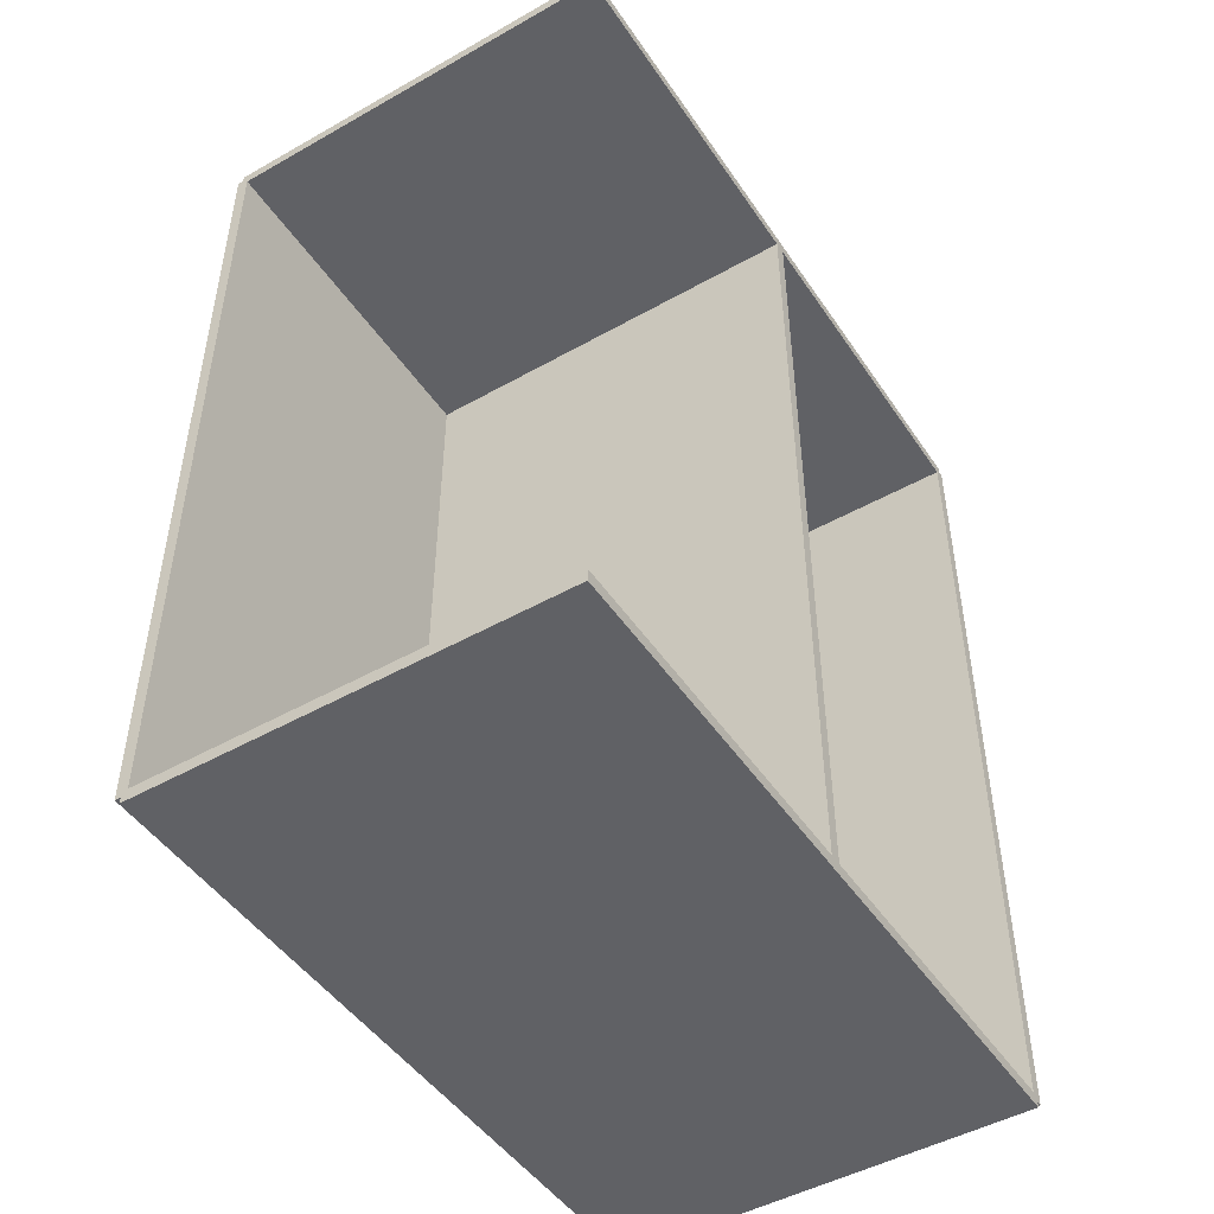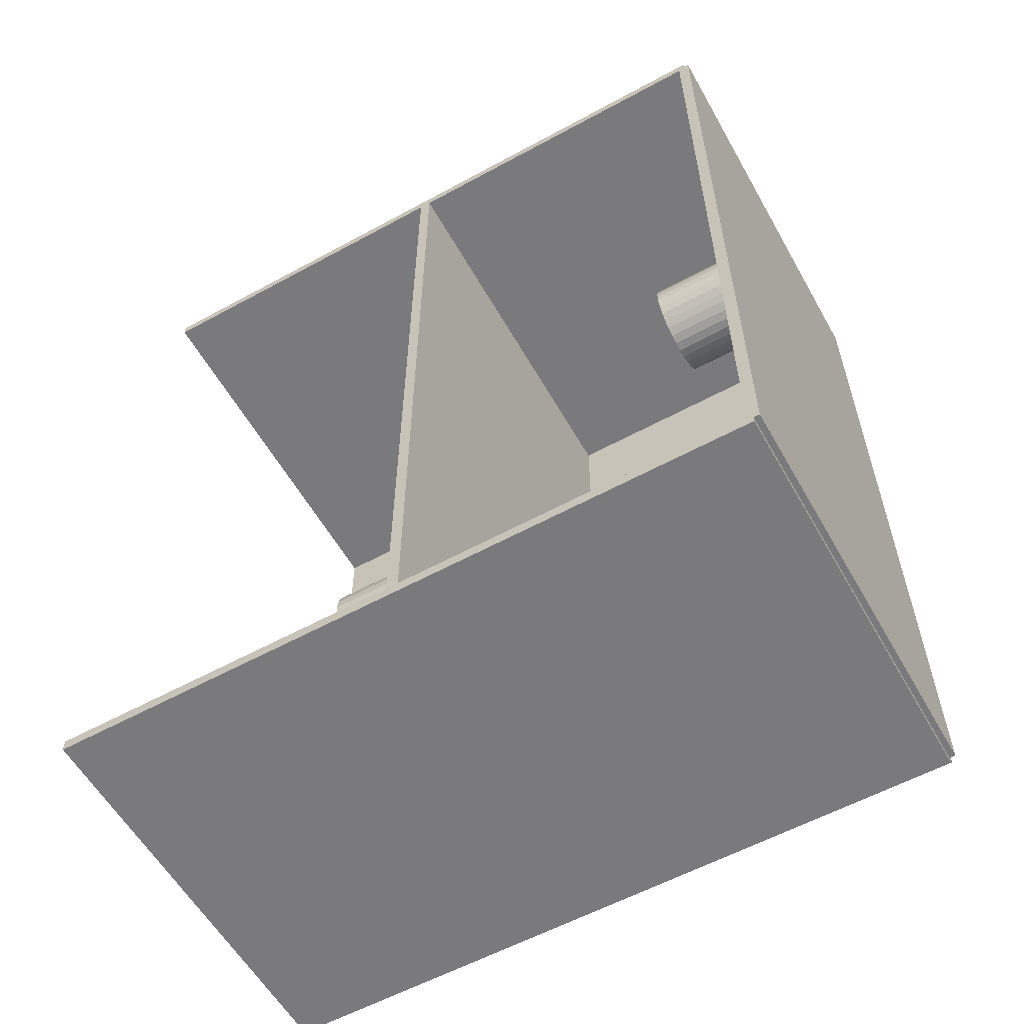
<metadata>
{"format":"obj","ext":"obj","renderer":"f3d","projection":"perspective","resolution":1024,"background":"white","views":[{"elev":-47.8,"azim":32.4,"up":"+Y"},{"elev":-58.2,"azim":119.4,"up":"+Y"}]}
</metadata>
<code>
v -0.1101 -0.2244 -0.003134
v -0.1101 -0.2244 0.003134
v -0.1101 0.2244 -0.003134
v -0.1101 0.2244 0.003134
v 0.1101 -0.2244 -0.003134
v 0.1101 -0.2244 0.003134
v 0.1101 0.2244 -0.003134
v 0.1101 0.2244 0.003134
v -0.107 -0.2244 0
v -0.1132 -0.2244 0
v -0.107 0.2244 0
v -0.1132 0.2244 0
v -0.107 -0.2244 0.375
v -0.1132 -0.2244 0.375
v -0.107 0.2244 0.375
v -0.1132 0.2244 0.375
v -0.1101 -0.2244 0.1844
v -0.1101 -0.2244 0.1906
v -0.1101 0.2244 0.1844
v -0.1101 0.2244 0.1906
v 0.1101 -0.2244 0.1844
v 0.1101 -0.2244 0.1906
v 0.1101 0.2244 0.1844
v 0.1101 0.2244 0.1906
v -0.1101 0.2212 0.375
v -0.1101 0.2276 0.375
v -0.1101 0.2212 0
v -0.1101 0.2276 0
v 0.1101 0.2212 0.375
v 0.1101 0.2276 0.375
v 0.1101 0.2212 0
v 0.1101 0.2276 0
v -0.1101 -0.2212 0
v -0.1101 -0.2276 0
v -0.1101 -0.2212 0.375
v -0.1101 -0.2276 0.375
v 0.1101 -0.2212 0
v 0.1101 -0.2276 0
v 0.1101 -0.2212 0.375
v 0.1101 -0.2276 0.375
v -0.02227 -0.1708 0.006267
v 0.004472 -0.1708 0.006267
v 0.004472 -0.1708 0.06945
v -0.02227 -0.1708 0.06945
v 0.003958 -0.1656 0.006267
v 0.003958 -0.1656 0.06945
v 0.002437 -0.1605 0.006267
v 0.002437 -0.1605 0.06945
v -3.415e-05 -0.1559 0.006267
v -3.415e-05 -0.1559 0.06945
v -0.00336 -0.1519 0.006267
v -0.00336 -0.1519 0.06945
v -0.007412 -0.1485 0.006267
v -0.007412 -0.1485 0.06945
v -0.01203 -0.1461 0.006267
v -0.01203 -0.1461 0.06945
v -0.01705 -0.1445 0.006267
v -0.01705 -0.1445 0.06945
v -0.02227 -0.144 0.006267
v -0.02227 -0.144 0.06945
v -0.02748 -0.1445 0.006267
v -0.02748 -0.1445 0.06945
v -0.0325 -0.1461 0.006267
v -0.0325 -0.1461 0.06945
v -0.03712 -0.1485 0.006267
v -0.03712 -0.1485 0.06945
v -0.04117 -0.1519 0.006267
v -0.04117 -0.1519 0.06945
v -0.0445 -0.1559 0.006267
v -0.0445 -0.1559 0.06945
v -0.04697 -0.1605 0.006267
v -0.04697 -0.1605 0.06945
v -0.04849 -0.1656 0.006267
v -0.04849 -0.1656 0.06945
v -0.04901 -0.1708 0.006267
v -0.04901 -0.1708 0.06945
v -0.04849 -0.176 0.006267
v -0.04849 -0.176 0.06945
v -0.04697 -0.181 0.006267
v -0.04697 -0.181 0.06945
v -0.0445 -0.1856 0.006267
v -0.0445 -0.1856 0.06945
v -0.04117 -0.1897 0.006267
v -0.04117 -0.1897 0.06945
v -0.03712 -0.193 0.006267
v -0.03712 -0.193 0.06945
v -0.0325 -0.1955 0.006267
v -0.0325 -0.1955 0.06945
v -0.02748 -0.197 0.006267
v -0.02748 -0.197 0.06945
v -0.02227 -0.1975 0.006267
v -0.02227 -0.1975 0.06945
v -0.01705 -0.197 0.006267
v -0.01705 -0.197 0.06945
v -0.01203 -0.1955 0.006267
v -0.01203 -0.1955 0.06945
v -0.007412 -0.193 0.006267
v -0.007412 -0.193 0.06945
v -0.00336 -0.1897 0.006267
v -0.00336 -0.1897 0.06945
v -3.415e-05 -0.1856 0.006267
v -3.415e-05 -0.1856 0.06945
v 0.002437 -0.181 0.006267
v 0.002437 -0.181 0.06945
v 0.003958 -0.176 0.006267
v 0.003958 -0.176 0.06945
v -0.02227 -0.1708 0.06945
v 0.002615 -0.1708 0.06945
v 0.002615 -0.1708 0.1063
v -0.02227 -0.1708 0.1063
v 0.002136 -0.1659 0.06945
v 0.002136 -0.1659 0.1063
v 0.0007205 -0.1612 0.06945
v 0.0007205 -0.1612 0.1063
v -0.001579 -0.1569 0.06945
v -0.001579 -0.1569 0.1063
v -0.004673 -0.1532 0.06945
v -0.004673 -0.1532 0.1063
v -0.008444 -0.1501 0.06945
v -0.008444 -0.1501 0.1063
v -0.01275 -0.1478 0.06945
v -0.01275 -0.1478 0.1063
v -0.01741 -0.1464 0.06945
v -0.01741 -0.1464 0.1063
v -0.02227 -0.1459 0.06945
v -0.02227 -0.1459 0.1063
v -0.02712 -0.1464 0.06945
v -0.02712 -0.1464 0.1063
v -0.03179 -0.1478 0.06945
v -0.03179 -0.1478 0.1063
v -0.03609 -0.1501 0.06945
v -0.03609 -0.1501 0.1063
v -0.03986 -0.1532 0.06945
v -0.03986 -0.1532 0.1063
v -0.04296 -0.1569 0.06945
v -0.04296 -0.1569 0.1063
v -0.04525 -0.1612 0.06945
v -0.04525 -0.1612 0.1063
v -0.04667 -0.1659 0.06945
v -0.04667 -0.1659 0.1063
v -0.04715 -0.1708 0.06945
v -0.04715 -0.1708 0.1063
v -0.04667 -0.1756 0.06945
v -0.04667 -0.1756 0.1063
v -0.04525 -0.1803 0.06945
v -0.04525 -0.1803 0.1063
v -0.04296 -0.1846 0.06945
v -0.04296 -0.1846 0.1063
v -0.03986 -0.1884 0.06945
v -0.03986 -0.1884 0.1063
v -0.03609 -0.1915 0.06945
v -0.03609 -0.1915 0.1063
v -0.03179 -0.1938 0.06945
v -0.03179 -0.1938 0.1063
v -0.02712 -0.1952 0.06945
v -0.02712 -0.1952 0.1063
v -0.02227 -0.1957 0.06945
v -0.02227 -0.1957 0.1063
v -0.01741 -0.1952 0.06945
v -0.01741 -0.1952 0.1063
v -0.01275 -0.1938 0.06945
v -0.01275 -0.1938 0.1063
v -0.008444 -0.1915 0.06945
v -0.008444 -0.1915 0.1063
v -0.004673 -0.1884 0.06945
v -0.004673 -0.1884 0.1063
v -0.001579 -0.1846 0.06945
v -0.001579 -0.1846 0.1063
v 0.0007205 -0.1803 0.06945
v 0.0007205 -0.1803 0.1063
v 0.002136 -0.1756 0.06945
v 0.002136 -0.1756 0.1063
v -0.03542 -0.09925 0.006267
v -0.01128 -0.09925 0.006267
v -0.01128 -0.09925 0.08743
v -0.03542 -0.09925 0.08743
v -0.01175 -0.09454 0.006267
v -0.01175 -0.09454 0.08743
v -0.01312 -0.09001 0.006267
v -0.01312 -0.09001 0.08743
v -0.01535 -0.08584 0.006267
v -0.01535 -0.08584 0.08743
v -0.01835 -0.08219 0.006267
v -0.01835 -0.08219 0.08743
v -0.02201 -0.07918 0.006267
v -0.02201 -0.07918 0.08743
v -0.02618 -0.07695 0.006267
v -0.02618 -0.07695 0.08743
v -0.03071 -0.07558 0.006267
v -0.03071 -0.07558 0.08743
v -0.03542 -0.07512 0.006267
v -0.03542 -0.07512 0.08743
v -0.04013 -0.07558 0.006267
v -0.04013 -0.07558 0.08743
v -0.04465 -0.07695 0.006267
v -0.04465 -0.07695 0.08743
v -0.04883 -0.07918 0.006267
v -0.04883 -0.07918 0.08743
v -0.05248 -0.08219 0.006267
v -0.05248 -0.08219 0.08743
v -0.05548 -0.08584 0.006267
v -0.05548 -0.08584 0.08743
v -0.05771 -0.09001 0.006267
v -0.05771 -0.09001 0.08743
v -0.05909 -0.09454 0.006267
v -0.05909 -0.09454 0.08743
v -0.05955 -0.09925 0.006267
v -0.05955 -0.09925 0.08743
v -0.05909 -0.104 0.006267
v -0.05909 -0.104 0.08743
v -0.05771 -0.1085 0.006267
v -0.05771 -0.1085 0.08743
v -0.05548 -0.1127 0.006267
v -0.05548 -0.1127 0.08743
v -0.05248 -0.1163 0.006267
v -0.05248 -0.1163 0.08743
v -0.04883 -0.1193 0.006267
v -0.04883 -0.1193 0.08743
v -0.04465 -0.1215 0.006267
v -0.04465 -0.1215 0.08743
v -0.04013 -0.1229 0.006267
v -0.04013 -0.1229 0.08743
v -0.03542 -0.1234 0.006267
v -0.03542 -0.1234 0.08743
v -0.03071 -0.1229 0.006267
v -0.03071 -0.1229 0.08743
v -0.02618 -0.1215 0.006267
v -0.02618 -0.1215 0.08743
v -0.02201 -0.1193 0.006267
v -0.02201 -0.1193 0.08743
v -0.01835 -0.1163 0.006267
v -0.01835 -0.1163 0.08743
v -0.01535 -0.1127 0.006267
v -0.01535 -0.1127 0.08743
v -0.01312 -0.1085 0.006267
v -0.01312 -0.1085 0.08743
v -0.01175 -0.104 0.006267
v -0.01175 -0.104 0.08743
v -0.002641 0.1218 0.006267
v 0.02362 0.1218 0.006267
v 0.02362 0.1218 0.06959
v -0.002641 0.1218 0.06959
v 0.02312 0.127 0.006267
v 0.02312 0.127 0.06959
v 0.02162 0.1319 0.006267
v 0.02162 0.1319 0.06959
v 0.0192 0.1364 0.006267
v 0.0192 0.1364 0.06959
v 0.01593 0.1404 0.006267
v 0.01593 0.1404 0.06959
v 0.01195 0.1437 0.006267
v 0.01195 0.1437 0.06959
v 0.007409 0.1461 0.006267
v 0.007409 0.1461 0.06959
v 0.002483 0.1476 0.006267
v 0.002483 0.1476 0.06959
v -0.002641 0.1481 0.006267
v -0.002641 0.1481 0.06959
v -0.007764 0.1476 0.006267
v -0.007764 0.1476 0.06959
v -0.01269 0.1461 0.006267
v -0.01269 0.1461 0.06959
v -0.01723 0.1437 0.006267
v -0.01723 0.1437 0.06959
v -0.02121 0.1404 0.006267
v -0.02121 0.1404 0.06959
v -0.02448 0.1364 0.006267
v -0.02448 0.1364 0.06959
v -0.0269 0.1319 0.006267
v -0.0269 0.1319 0.06959
v -0.0284 0.127 0.006267
v -0.0284 0.127 0.06959
v -0.0289 0.1218 0.006267
v -0.0289 0.1218 0.06959
v -0.0284 0.1167 0.006267
v -0.0284 0.1167 0.06959
v -0.0269 0.1118 0.006267
v -0.0269 0.1118 0.06959
v -0.02448 0.1072 0.006267
v -0.02448 0.1072 0.06959
v -0.02121 0.1033 0.006267
v -0.02121 0.1033 0.06959
v -0.01723 0.1 0.006267
v -0.01723 0.1 0.06959
v -0.01269 0.09758 0.006267
v -0.01269 0.09758 0.06959
v -0.007764 0.09608 0.006267
v -0.007764 0.09608 0.06959
v -0.002641 0.09558 0.006267
v -0.002641 0.09558 0.06959
v 0.002483 0.09608 0.006267
v 0.002483 0.09608 0.06959
v 0.007409 0.09758 0.006267
v 0.007409 0.09758 0.06959
v 0.01195 0.1 0.006267
v 0.01195 0.1 0.06959
v 0.01593 0.1033 0.006267
v 0.01593 0.1033 0.06959
v 0.0192 0.1072 0.006267
v 0.0192 0.1072 0.06959
v 0.02162 0.1118 0.006267
v 0.02162 0.1118 0.06959
v 0.02312 0.1167 0.006267
v 0.02312 0.1167 0.06959
v 0.01967 -0.1056 0.1938
v 0.04902 -0.1056 0.1938
v 0.04902 -0.1056 0.2655
v 0.01967 -0.1056 0.2655
v 0.04845 -0.09989 0.1938
v 0.04845 -0.09989 0.2655
v 0.04678 -0.09439 0.1938
v 0.04678 -0.09439 0.2655
v 0.04407 -0.08931 0.1938
v 0.04407 -0.08931 0.2655
v 0.04042 -0.08487 0.1938
v 0.04042 -0.08487 0.2655
v 0.03598 -0.08122 0.1938
v 0.03598 -0.08122 0.2655
v 0.0309 -0.07851 0.1938
v 0.0309 -0.07851 0.2655
v 0.0254 -0.07684 0.1938
v 0.0254 -0.07684 0.2655
v 0.01967 -0.07627 0.1938
v 0.01967 -0.07627 0.2655
v 0.01395 -0.07684 0.1938
v 0.01395 -0.07684 0.2655
v 0.008444 -0.07851 0.1938
v 0.008444 -0.07851 0.2655
v 0.003371 -0.08122 0.1938
v 0.003371 -0.08122 0.2655
v -0.001075 -0.08487 0.1938
v -0.001075 -0.08487 0.2655
v -0.004724 -0.08931 0.1938
v -0.004724 -0.08931 0.2655
v -0.007436 -0.09439 0.1938
v -0.007436 -0.09439 0.2655
v -0.009106 -0.09989 0.1938
v -0.009106 -0.09989 0.2655
v -0.009669 -0.1056 0.1938
v -0.009669 -0.1056 0.2655
v -0.009106 -0.1113 0.1938
v -0.009106 -0.1113 0.2655
v -0.007436 -0.1168 0.1938
v -0.007436 -0.1168 0.2655
v -0.004724 -0.1219 0.1938
v -0.004724 -0.1219 0.2655
v -0.001075 -0.1264 0.1938
v -0.001075 -0.1264 0.2655
v 0.003371 -0.13 0.1938
v 0.003371 -0.13 0.2655
v 0.008444 -0.1327 0.1938
v 0.008444 -0.1327 0.2655
v 0.01395 -0.1344 0.1938
v 0.01395 -0.1344 0.2655
v 0.01967 -0.135 0.1938
v 0.01967 -0.135 0.2655
v 0.0254 -0.1344 0.1938
v 0.0254 -0.1344 0.2655
v 0.0309 -0.1327 0.1938
v 0.0309 -0.1327 0.2655
v 0.03598 -0.13 0.1938
v 0.03598 -0.13 0.2655
v 0.04042 -0.1264 0.1938
v 0.04042 -0.1264 0.2655
v 0.04407 -0.1219 0.1938
v 0.04407 -0.1219 0.2655
v 0.04678 -0.1168 0.1938
v 0.04678 -0.1168 0.2655
v 0.04845 -0.1113 0.1938
v 0.04845 -0.1113 0.2655
f 2 4 1
f 5 2 1
f 1 4 3
f 3 5 1
f 2 8 4
f 6 2 5
f 6 8 2
f 4 8 3
f 7 5 3
f 3 8 7
f 7 6 5
f 8 6 7
f 10 12 9
f 13 10 9
f 9 12 11
f 11 13 9
f 10 16 12
f 14 10 13
f 14 16 10
f 12 16 11
f 15 13 11
f 11 16 15
f 15 14 13
f 16 14 15
f 18 20 17
f 21 18 17
f 17 20 19
f 19 21 17
f 18 24 20
f 22 18 21
f 22 24 18
f 20 24 19
f 23 21 19
f 19 24 23
f 23 22 21
f 24 22 23
f 26 28 25
f 29 26 25
f 25 28 27
f 27 29 25
f 26 32 28
f 30 26 29
f 30 32 26
f 28 32 27
f 31 29 27
f 27 32 31
f 31 30 29
f 32 30 31
f 34 36 33
f 37 34 33
f 33 36 35
f 35 37 33
f 34 40 36
f 38 34 37
f 38 40 34
f 36 40 35
f 39 37 35
f 35 40 39
f 39 38 37
f 40 38 39
f 42 41 45
f 42 45 43
f 43 45 46
f 43 46 44
f 45 41 47
f 45 47 46
f 46 47 48
f 46 48 44
f 47 41 49
f 47 49 48
f 48 49 50
f 48 50 44
f 49 41 51
f 49 51 50
f 50 51 52
f 50 52 44
f 51 41 53
f 51 53 52
f 52 53 54
f 52 54 44
f 53 41 55
f 53 55 54
f 54 55 56
f 54 56 44
f 55 41 57
f 55 57 56
f 56 57 58
f 56 58 44
f 57 41 59
f 57 59 58
f 58 59 60
f 58 60 44
f 59 41 61
f 59 61 60
f 60 61 62
f 60 62 44
f 61 41 63
f 61 63 62
f 62 63 64
f 62 64 44
f 63 41 65
f 63 65 64
f 64 65 66
f 64 66 44
f 65 41 67
f 65 67 66
f 66 67 68
f 66 68 44
f 67 41 69
f 67 69 68
f 68 69 70
f 68 70 44
f 69 41 71
f 69 71 70
f 70 71 72
f 70 72 44
f 71 41 73
f 71 73 72
f 72 73 74
f 72 74 44
f 73 41 75
f 73 75 74
f 74 75 76
f 74 76 44
f 75 41 77
f 75 77 76
f 76 77 78
f 76 78 44
f 77 41 79
f 77 79 78
f 78 79 80
f 78 80 44
f 79 41 81
f 79 81 80
f 80 81 82
f 80 82 44
f 81 41 83
f 81 83 82
f 82 83 84
f 82 84 44
f 83 41 85
f 83 85 84
f 84 85 86
f 84 86 44
f 85 41 87
f 85 87 86
f 86 87 88
f 86 88 44
f 87 41 89
f 87 89 88
f 88 89 90
f 88 90 44
f 89 41 91
f 89 91 90
f 90 91 92
f 90 92 44
f 91 41 93
f 91 93 92
f 92 93 94
f 92 94 44
f 93 41 95
f 93 95 94
f 94 95 96
f 94 96 44
f 95 41 97
f 95 97 96
f 96 97 98
f 96 98 44
f 97 41 99
f 97 99 98
f 98 99 100
f 98 100 44
f 99 41 101
f 99 101 100
f 100 101 102
f 100 102 44
f 101 41 103
f 101 103 102
f 102 103 104
f 102 104 44
f 103 41 105
f 103 105 104
f 104 105 106
f 104 106 44
f 105 41 42
f 105 42 106
f 106 42 43
f 106 43 44
f 108 107 111
f 108 111 109
f 109 111 112
f 109 112 110
f 111 107 113
f 111 113 112
f 112 113 114
f 112 114 110
f 113 107 115
f 113 115 114
f 114 115 116
f 114 116 110
f 115 107 117
f 115 117 116
f 116 117 118
f 116 118 110
f 117 107 119
f 117 119 118
f 118 119 120
f 118 120 110
f 119 107 121
f 119 121 120
f 120 121 122
f 120 122 110
f 121 107 123
f 121 123 122
f 122 123 124
f 122 124 110
f 123 107 125
f 123 125 124
f 124 125 126
f 124 126 110
f 125 107 127
f 125 127 126
f 126 127 128
f 126 128 110
f 127 107 129
f 127 129 128
f 128 129 130
f 128 130 110
f 129 107 131
f 129 131 130
f 130 131 132
f 130 132 110
f 131 107 133
f 131 133 132
f 132 133 134
f 132 134 110
f 133 107 135
f 133 135 134
f 134 135 136
f 134 136 110
f 135 107 137
f 135 137 136
f 136 137 138
f 136 138 110
f 137 107 139
f 137 139 138
f 138 139 140
f 138 140 110
f 139 107 141
f 139 141 140
f 140 141 142
f 140 142 110
f 141 107 143
f 141 143 142
f 142 143 144
f 142 144 110
f 143 107 145
f 143 145 144
f 144 145 146
f 144 146 110
f 145 107 147
f 145 147 146
f 146 147 148
f 146 148 110
f 147 107 149
f 147 149 148
f 148 149 150
f 148 150 110
f 149 107 151
f 149 151 150
f 150 151 152
f 150 152 110
f 151 107 153
f 151 153 152
f 152 153 154
f 152 154 110
f 153 107 155
f 153 155 154
f 154 155 156
f 154 156 110
f 155 107 157
f 155 157 156
f 156 157 158
f 156 158 110
f 157 107 159
f 157 159 158
f 158 159 160
f 158 160 110
f 159 107 161
f 159 161 160
f 160 161 162
f 160 162 110
f 161 107 163
f 161 163 162
f 162 163 164
f 162 164 110
f 163 107 165
f 163 165 164
f 164 165 166
f 164 166 110
f 165 107 167
f 165 167 166
f 166 167 168
f 166 168 110
f 167 107 169
f 167 169 168
f 168 169 170
f 168 170 110
f 169 107 171
f 169 171 170
f 170 171 172
f 170 172 110
f 171 107 108
f 171 108 172
f 172 108 109
f 172 109 110
f 174 173 177
f 174 177 175
f 175 177 178
f 175 178 176
f 177 173 179
f 177 179 178
f 178 179 180
f 178 180 176
f 179 173 181
f 179 181 180
f 180 181 182
f 180 182 176
f 181 173 183
f 181 183 182
f 182 183 184
f 182 184 176
f 183 173 185
f 183 185 184
f 184 185 186
f 184 186 176
f 185 173 187
f 185 187 186
f 186 187 188
f 186 188 176
f 187 173 189
f 187 189 188
f 188 189 190
f 188 190 176
f 189 173 191
f 189 191 190
f 190 191 192
f 190 192 176
f 191 173 193
f 191 193 192
f 192 193 194
f 192 194 176
f 193 173 195
f 193 195 194
f 194 195 196
f 194 196 176
f 195 173 197
f 195 197 196
f 196 197 198
f 196 198 176
f 197 173 199
f 197 199 198
f 198 199 200
f 198 200 176
f 199 173 201
f 199 201 200
f 200 201 202
f 200 202 176
f 201 173 203
f 201 203 202
f 202 203 204
f 202 204 176
f 203 173 205
f 203 205 204
f 204 205 206
f 204 206 176
f 205 173 207
f 205 207 206
f 206 207 208
f 206 208 176
f 207 173 209
f 207 209 208
f 208 209 210
f 208 210 176
f 209 173 211
f 209 211 210
f 210 211 212
f 210 212 176
f 211 173 213
f 211 213 212
f 212 213 214
f 212 214 176
f 213 173 215
f 213 215 214
f 214 215 216
f 214 216 176
f 215 173 217
f 215 217 216
f 216 217 218
f 216 218 176
f 217 173 219
f 217 219 218
f 218 219 220
f 218 220 176
f 219 173 221
f 219 221 220
f 220 221 222
f 220 222 176
f 221 173 223
f 221 223 222
f 222 223 224
f 222 224 176
f 223 173 225
f 223 225 224
f 224 225 226
f 224 226 176
f 225 173 227
f 225 227 226
f 226 227 228
f 226 228 176
f 227 173 229
f 227 229 228
f 228 229 230
f 228 230 176
f 229 173 231
f 229 231 230
f 230 231 232
f 230 232 176
f 231 173 233
f 231 233 232
f 232 233 234
f 232 234 176
f 233 173 235
f 233 235 234
f 234 235 236
f 234 236 176
f 235 173 237
f 235 237 236
f 236 237 238
f 236 238 176
f 237 173 174
f 237 174 238
f 238 174 175
f 238 175 176
f 240 239 243
f 240 243 241
f 241 243 244
f 241 244 242
f 243 239 245
f 243 245 244
f 244 245 246
f 244 246 242
f 245 239 247
f 245 247 246
f 246 247 248
f 246 248 242
f 247 239 249
f 247 249 248
f 248 249 250
f 248 250 242
f 249 239 251
f 249 251 250
f 250 251 252
f 250 252 242
f 251 239 253
f 251 253 252
f 252 253 254
f 252 254 242
f 253 239 255
f 253 255 254
f 254 255 256
f 254 256 242
f 255 239 257
f 255 257 256
f 256 257 258
f 256 258 242
f 257 239 259
f 257 259 258
f 258 259 260
f 258 260 242
f 259 239 261
f 259 261 260
f 260 261 262
f 260 262 242
f 261 239 263
f 261 263 262
f 262 263 264
f 262 264 242
f 263 239 265
f 263 265 264
f 264 265 266
f 264 266 242
f 265 239 267
f 265 267 266
f 266 267 268
f 266 268 242
f 267 239 269
f 267 269 268
f 268 269 270
f 268 270 242
f 269 239 271
f 269 271 270
f 270 271 272
f 270 272 242
f 271 239 273
f 271 273 272
f 272 273 274
f 272 274 242
f 273 239 275
f 273 275 274
f 274 275 276
f 274 276 242
f 275 239 277
f 275 277 276
f 276 277 278
f 276 278 242
f 277 239 279
f 277 279 278
f 278 279 280
f 278 280 242
f 279 239 281
f 279 281 280
f 280 281 282
f 280 282 242
f 281 239 283
f 281 283 282
f 282 283 284
f 282 284 242
f 283 239 285
f 283 285 284
f 284 285 286
f 284 286 242
f 285 239 287
f 285 287 286
f 286 287 288
f 286 288 242
f 287 239 289
f 287 289 288
f 288 289 290
f 288 290 242
f 289 239 291
f 289 291 290
f 290 291 292
f 290 292 242
f 291 239 293
f 291 293 292
f 292 293 294
f 292 294 242
f 293 239 295
f 293 295 294
f 294 295 296
f 294 296 242
f 295 239 297
f 295 297 296
f 296 297 298
f 296 298 242
f 297 239 299
f 297 299 298
f 298 299 300
f 298 300 242
f 299 239 301
f 299 301 300
f 300 301 302
f 300 302 242
f 301 239 303
f 301 303 302
f 302 303 304
f 302 304 242
f 303 239 240
f 303 240 304
f 304 240 241
f 304 241 242
f 306 305 309
f 306 309 307
f 307 309 310
f 307 310 308
f 309 305 311
f 309 311 310
f 310 311 312
f 310 312 308
f 311 305 313
f 311 313 312
f 312 313 314
f 312 314 308
f 313 305 315
f 313 315 314
f 314 315 316
f 314 316 308
f 315 305 317
f 315 317 316
f 316 317 318
f 316 318 308
f 317 305 319
f 317 319 318
f 318 319 320
f 318 320 308
f 319 305 321
f 319 321 320
f 320 321 322
f 320 322 308
f 321 305 323
f 321 323 322
f 322 323 324
f 322 324 308
f 323 305 325
f 323 325 324
f 324 325 326
f 324 326 308
f 325 305 327
f 325 327 326
f 326 327 328
f 326 328 308
f 327 305 329
f 327 329 328
f 328 329 330
f 328 330 308
f 329 305 331
f 329 331 330
f 330 331 332
f 330 332 308
f 331 305 333
f 331 333 332
f 332 333 334
f 332 334 308
f 333 305 335
f 333 335 334
f 334 335 336
f 334 336 308
f 335 305 337
f 335 337 336
f 336 337 338
f 336 338 308
f 337 305 339
f 337 339 338
f 338 339 340
f 338 340 308
f 339 305 341
f 339 341 340
f 340 341 342
f 340 342 308
f 341 305 343
f 341 343 342
f 342 343 344
f 342 344 308
f 343 305 345
f 343 345 344
f 344 345 346
f 344 346 308
f 345 305 347
f 345 347 346
f 346 347 348
f 346 348 308
f 347 305 349
f 347 349 348
f 348 349 350
f 348 350 308
f 349 305 351
f 349 351 350
f 350 351 352
f 350 352 308
f 351 305 353
f 351 353 352
f 352 353 354
f 352 354 308
f 353 305 355
f 353 355 354
f 354 355 356
f 354 356 308
f 355 305 357
f 355 357 356
f 356 357 358
f 356 358 308
f 357 305 359
f 357 359 358
f 358 359 360
f 358 360 308
f 359 305 361
f 359 361 360
f 360 361 362
f 360 362 308
f 361 305 363
f 361 363 362
f 362 363 364
f 362 364 308
f 363 305 365
f 363 365 364
f 364 365 366
f 364 366 308
f 365 305 367
f 365 367 366
f 366 367 368
f 366 368 308
f 367 305 369
f 367 369 368
f 368 369 370
f 368 370 308
f 369 305 306
f 369 306 370
f 370 306 307
f 370 307 308

</code>
